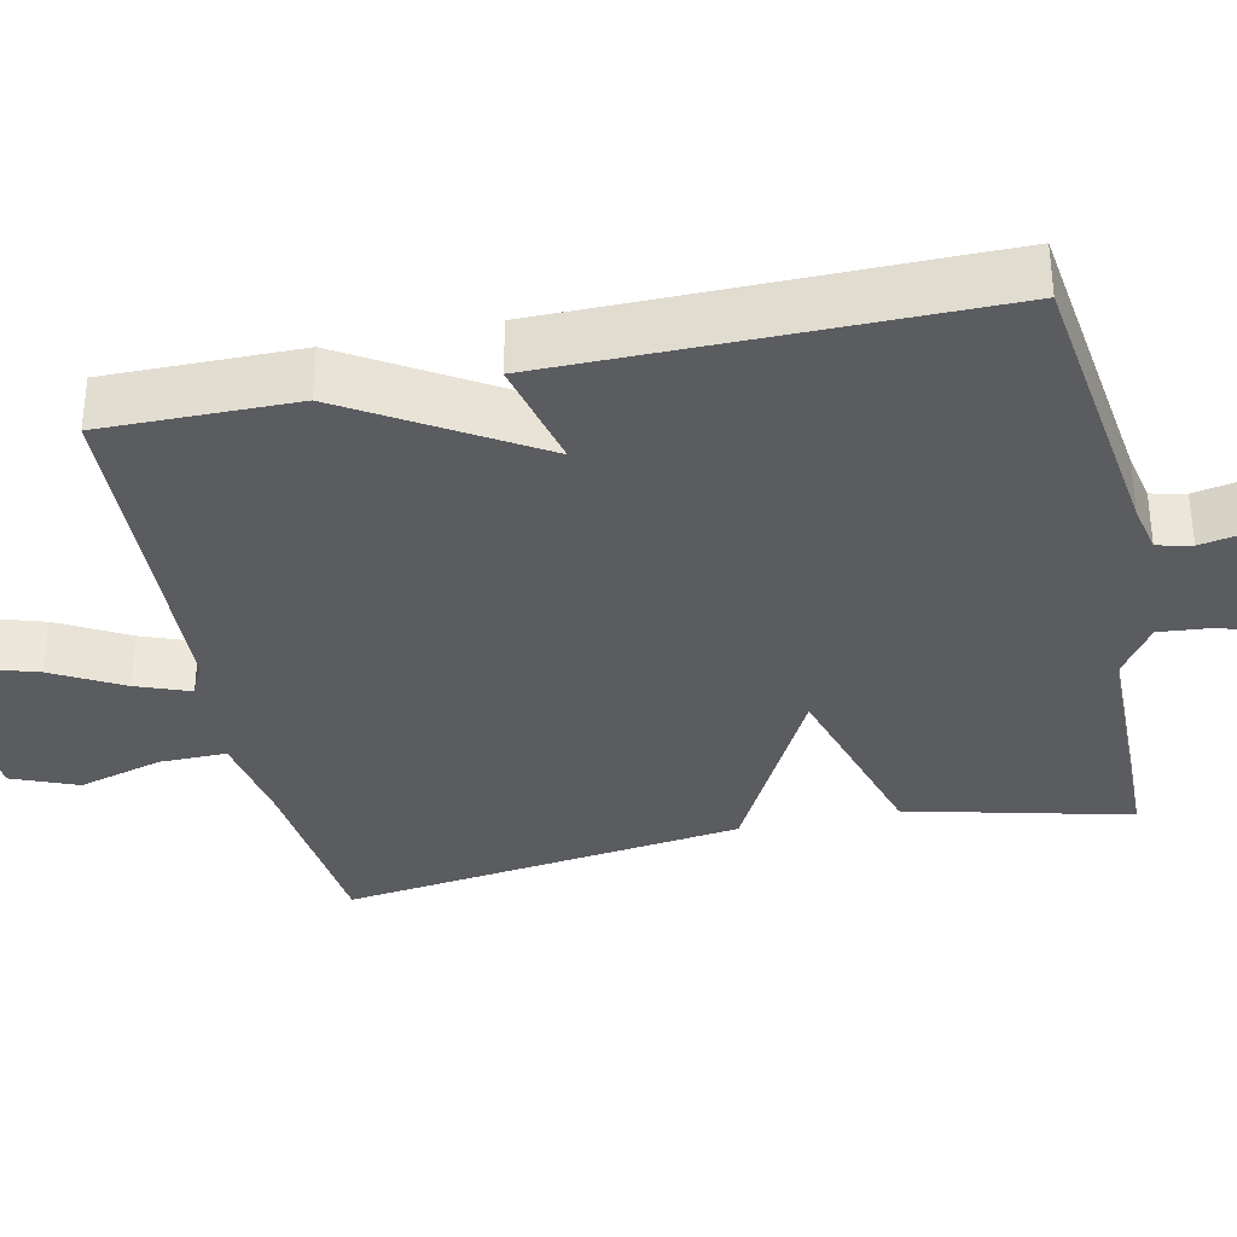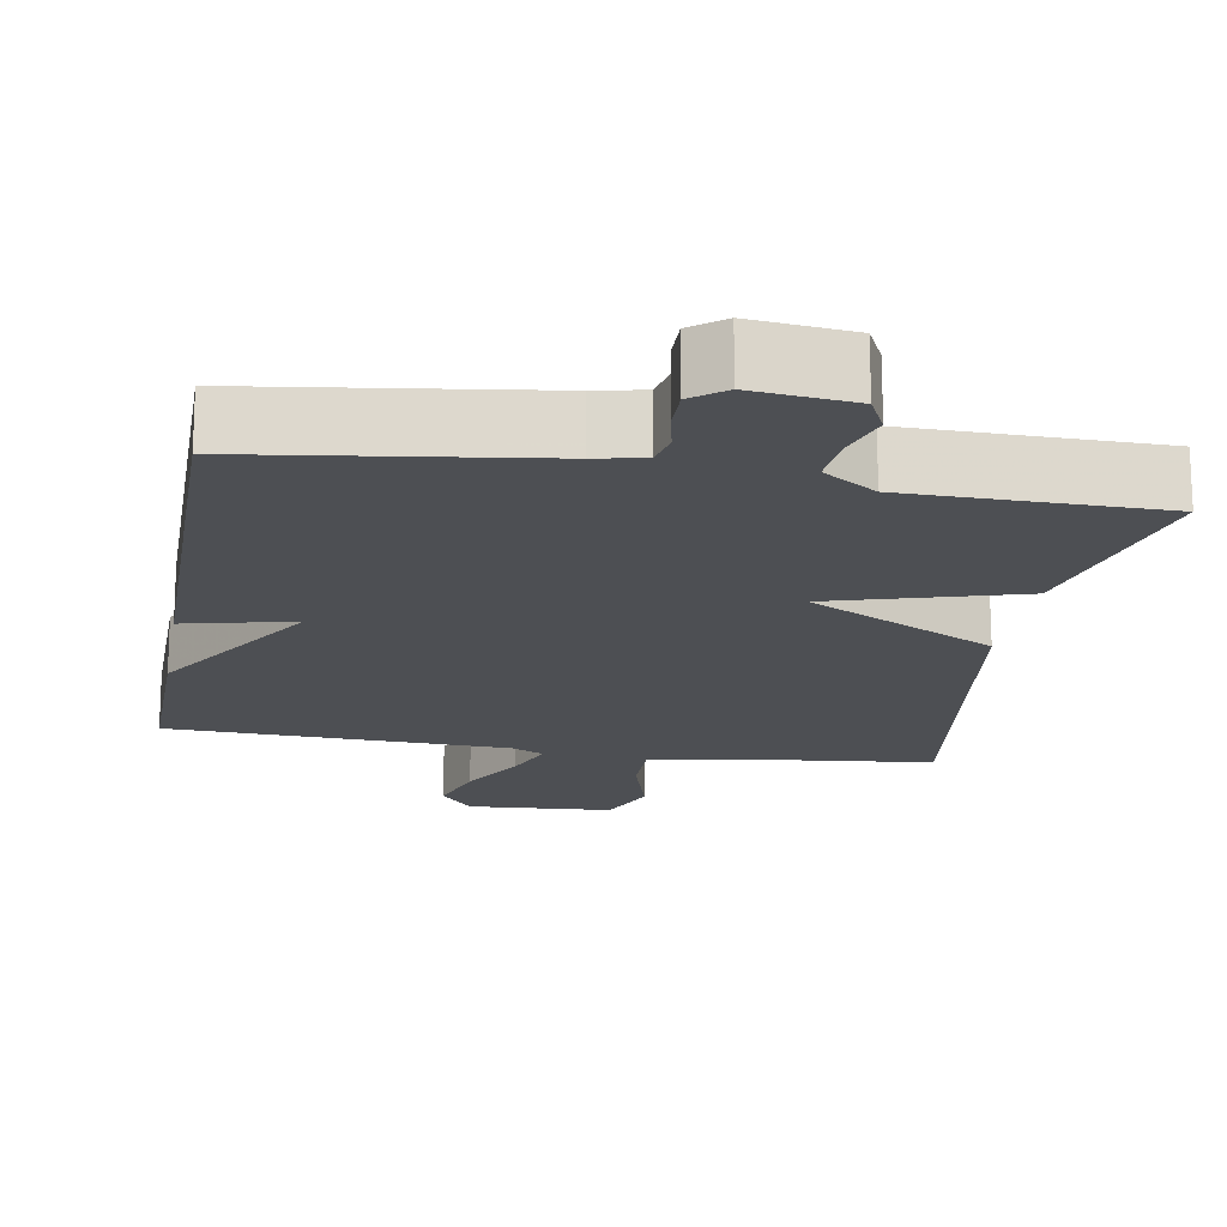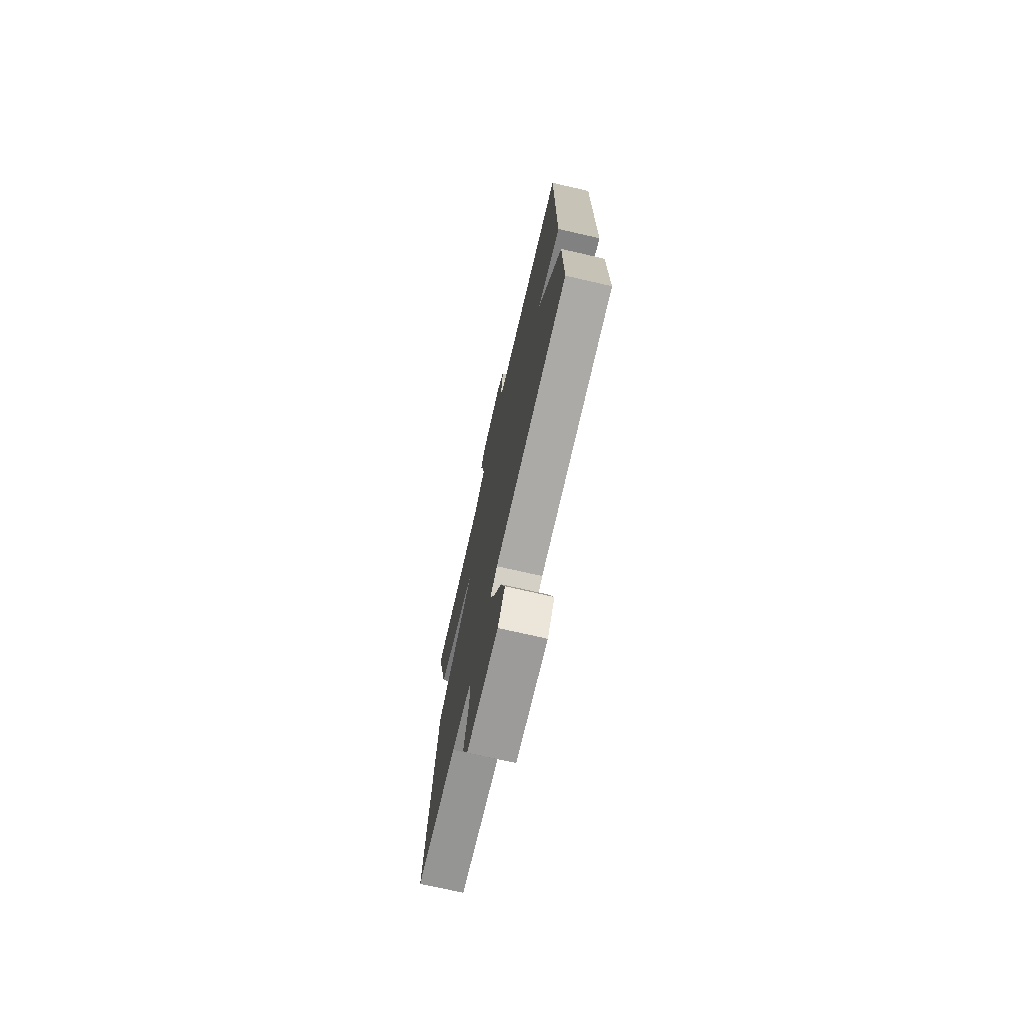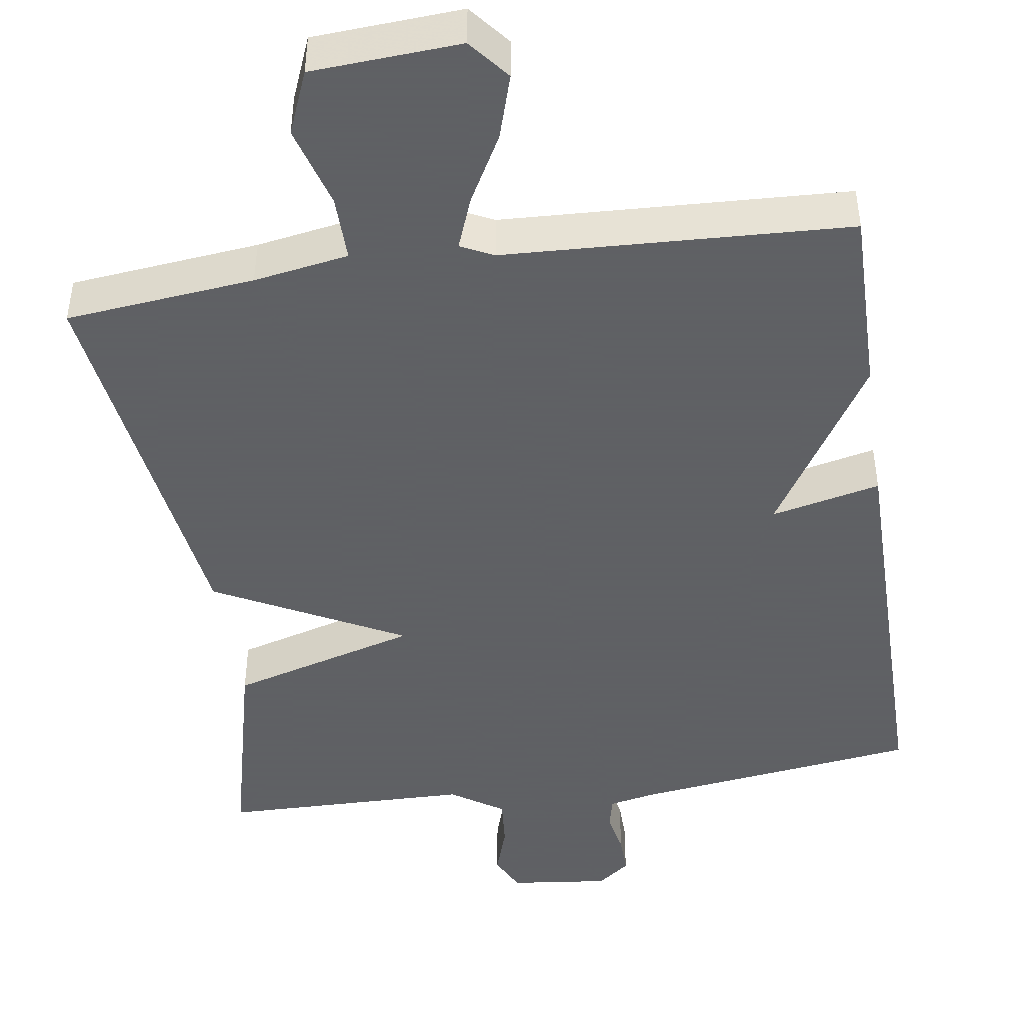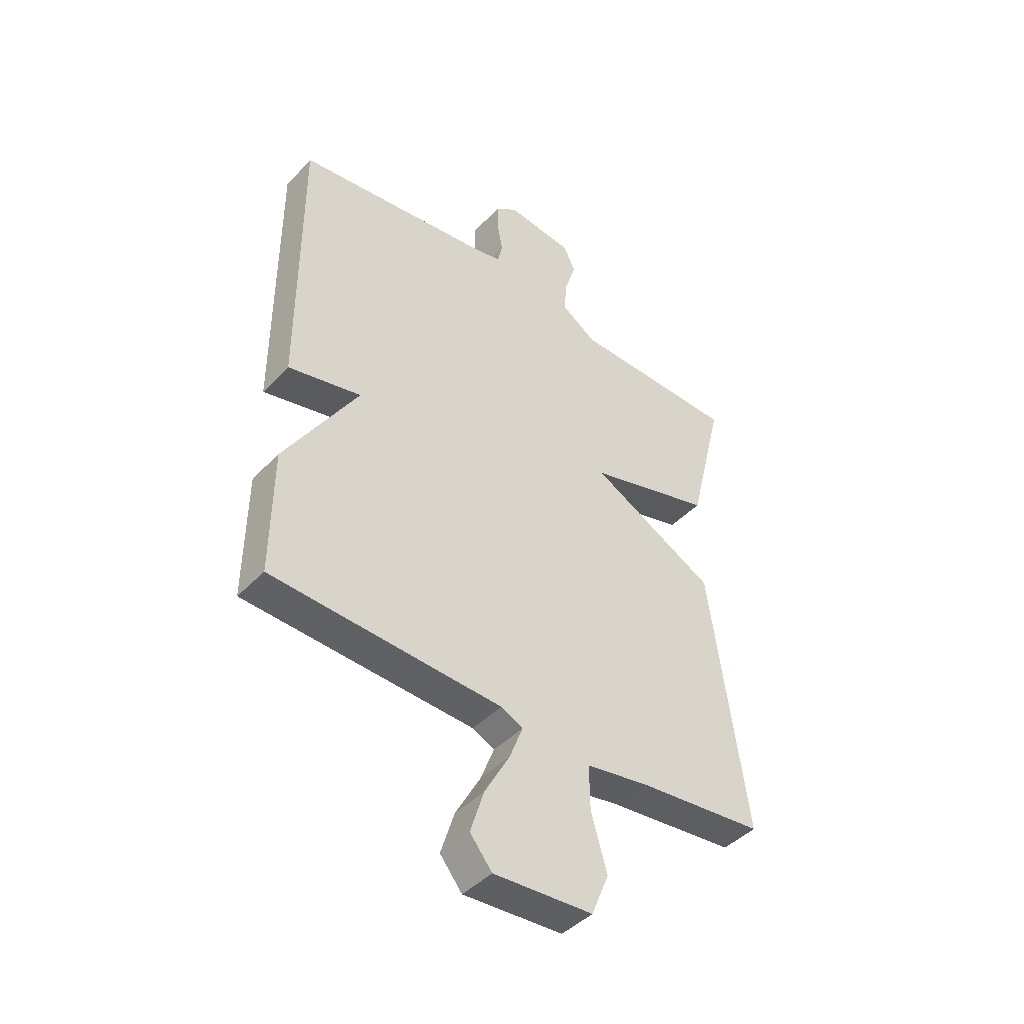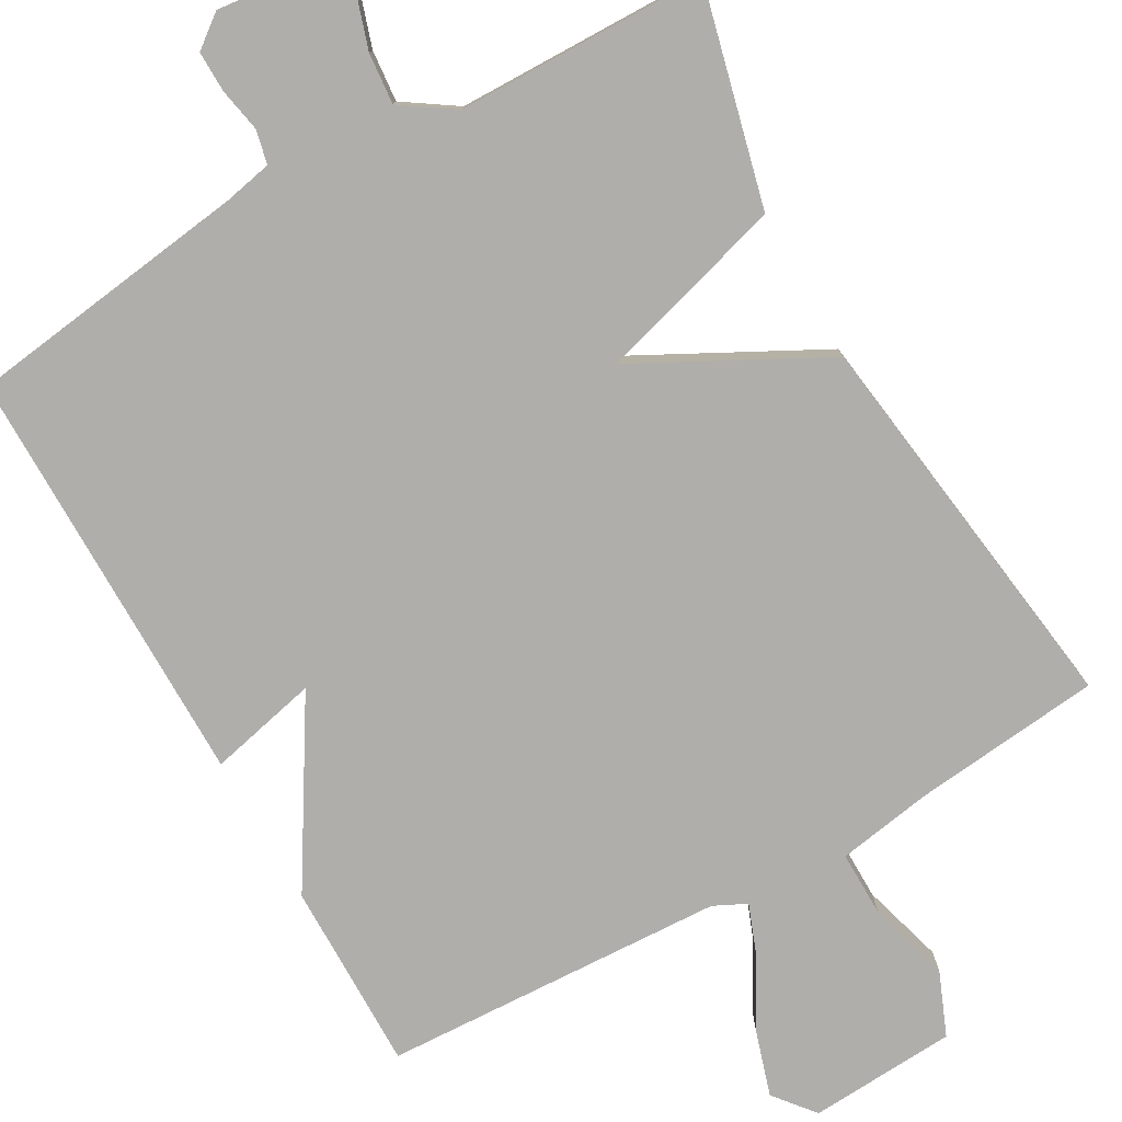
<metadata>
{"format":"obj","ext":"obj","renderer":"f3d","projection":"perspective","resolution":1024,"background":"white","views":[{"elev":-34.5,"azim":-77.8,"up":"+Y"},{"elev":-17.5,"azim":-9.6,"up":"+Y"},{"elev":-73.4,"azim":-102.9,"up":"+Z"},{"elev":-45.3,"azim":-171.5,"up":"+Y"},{"elev":-44.1,"azim":-39.8,"up":"+Z"},{"elev":-77.9,"azim":29.5,"up":"+Y"}]}
</metadata>
<code>
v -0.5 0.07 0.5
v -0.127 0.07 0.55
v -0.064 0.07 0.563
v -0.054 0.07 0.607
v -0.065 0.07 0.664
v -0.066 0.07 0.718
v -0.023 0.07 0.751
v 0.108 0.07 0.736
v 0.132 0.07 0.686
v 0.11 0.07 0.618
v 0.104 0.07 0.551
v 0.173 0.07 0.505
v 0.5 0.07 0.5
v 0.43 0.07 0.216
v 0.184 0.07 0.145
v 0.43 0.07 0.016
v 0.5 0.07 -0.5
v 0.253 0.07 -0.526
v 0.129 0.07 -0.547
v 0.13 0.07 -0.633
v 0.161 0.07 -0.741
v 0.127 0.07 -0.824
v -0.066 0.07 -0.836
v -0.109 0.07 -0.783
v -0.083 0.07 -0.699
v -0.034 0.07 -0.61
v -0.008 0.07 -0.542
v -0.051 0.07 -0.521
v -0.5 0.07 -0.5
v -0.498 0.07 -0.253
v -0.355 0.07 -0.02
v -0.498 0.07 -0.053
v -0.5 0 0.5
v -0.127 0 0.55
v -0.064 0 0.563
v -0.054 0 0.607
v -0.065 0 0.664
v -0.066 0 0.718
v -0.023 0 0.751
v 0.108 0 0.736
v 0.132 0 0.686
v 0.11 0 0.618
v 0.104 0 0.551
v 0.173 0 0.505
v 0.5 0 0.5
v 0.43 0 0.216
v 0.184 0 0.145
v 0.43 0 0.016
v 0.5 0 -0.5
v 0.253 0 -0.526
v 0.129 0 -0.547
v 0.13 0 -0.633
v 0.161 0 -0.741
v 0.127 0 -0.824
v -0.066 0 -0.836
v -0.109 0 -0.783
v -0.083 0 -0.699
v -0.034 0 -0.61
v -0.008 0 -0.542
v -0.051 0 -0.521
v -0.5 0 -0.5
v -0.498 0 -0.253
v -0.355 0 -0.02
v -0.498 0 -0.053
f 31 32 1 2
f 28 29 30 31
f 31 2 3
f 28 31 3
f 27 28 3
f 24 25 26
f 23 24 26
f 22 23 26
f 21 22 26
f 20 21 26
f 19 20 26 27
f 27 3 4
f 19 27 4
f 18 19 4
f 15 16 17 18
f 12 13 14 15
f 11 12 15
f 5 6 7
f 4 5 7
f 18 4 7
f 15 18 7
f 11 15 7
f 7 8 9 10
f 7 10 11
f 34 33 64 63
f 63 62 61 60
f 35 34 63
f 35 63 60
f 35 60 59
f 58 57 56
f 58 56 55
f 58 55 54
f 58 54 53
f 58 53 52
f 59 58 52 51
f 36 35 59
f 36 59 51
f 36 51 50
f 50 49 48 47
f 47 46 45 44
f 47 44 43
f 39 38 37
f 39 37 36
f 39 36 50
f 39 50 47
f 39 47 43
f 42 41 40 39
f 43 42 39
f 1 33 34 2
f 2 34 35 3
f 3 35 36 4
f 4 36 37 5
f 5 37 38 6
f 6 38 39 7
f 7 39 40 8
f 8 40 41 9
f 9 41 42 10
f 10 42 43 11
f 11 43 44 12
f 12 44 45 13
f 13 45 46 14
f 14 46 47 15
f 15 47 48 16
f 16 48 49 17
f 17 49 50 18
f 18 50 51 19
f 19 51 52 20
f 20 52 53 21
f 21 53 54 22
f 22 54 55 23
f 23 55 56 24
f 24 56 57 25
f 25 57 58 26
f 26 58 59 27
f 27 59 60 28
f 28 60 61 29
f 29 61 62 30
f 30 62 63 31
f 31 63 64 32
f 32 64 33 1

</code>
